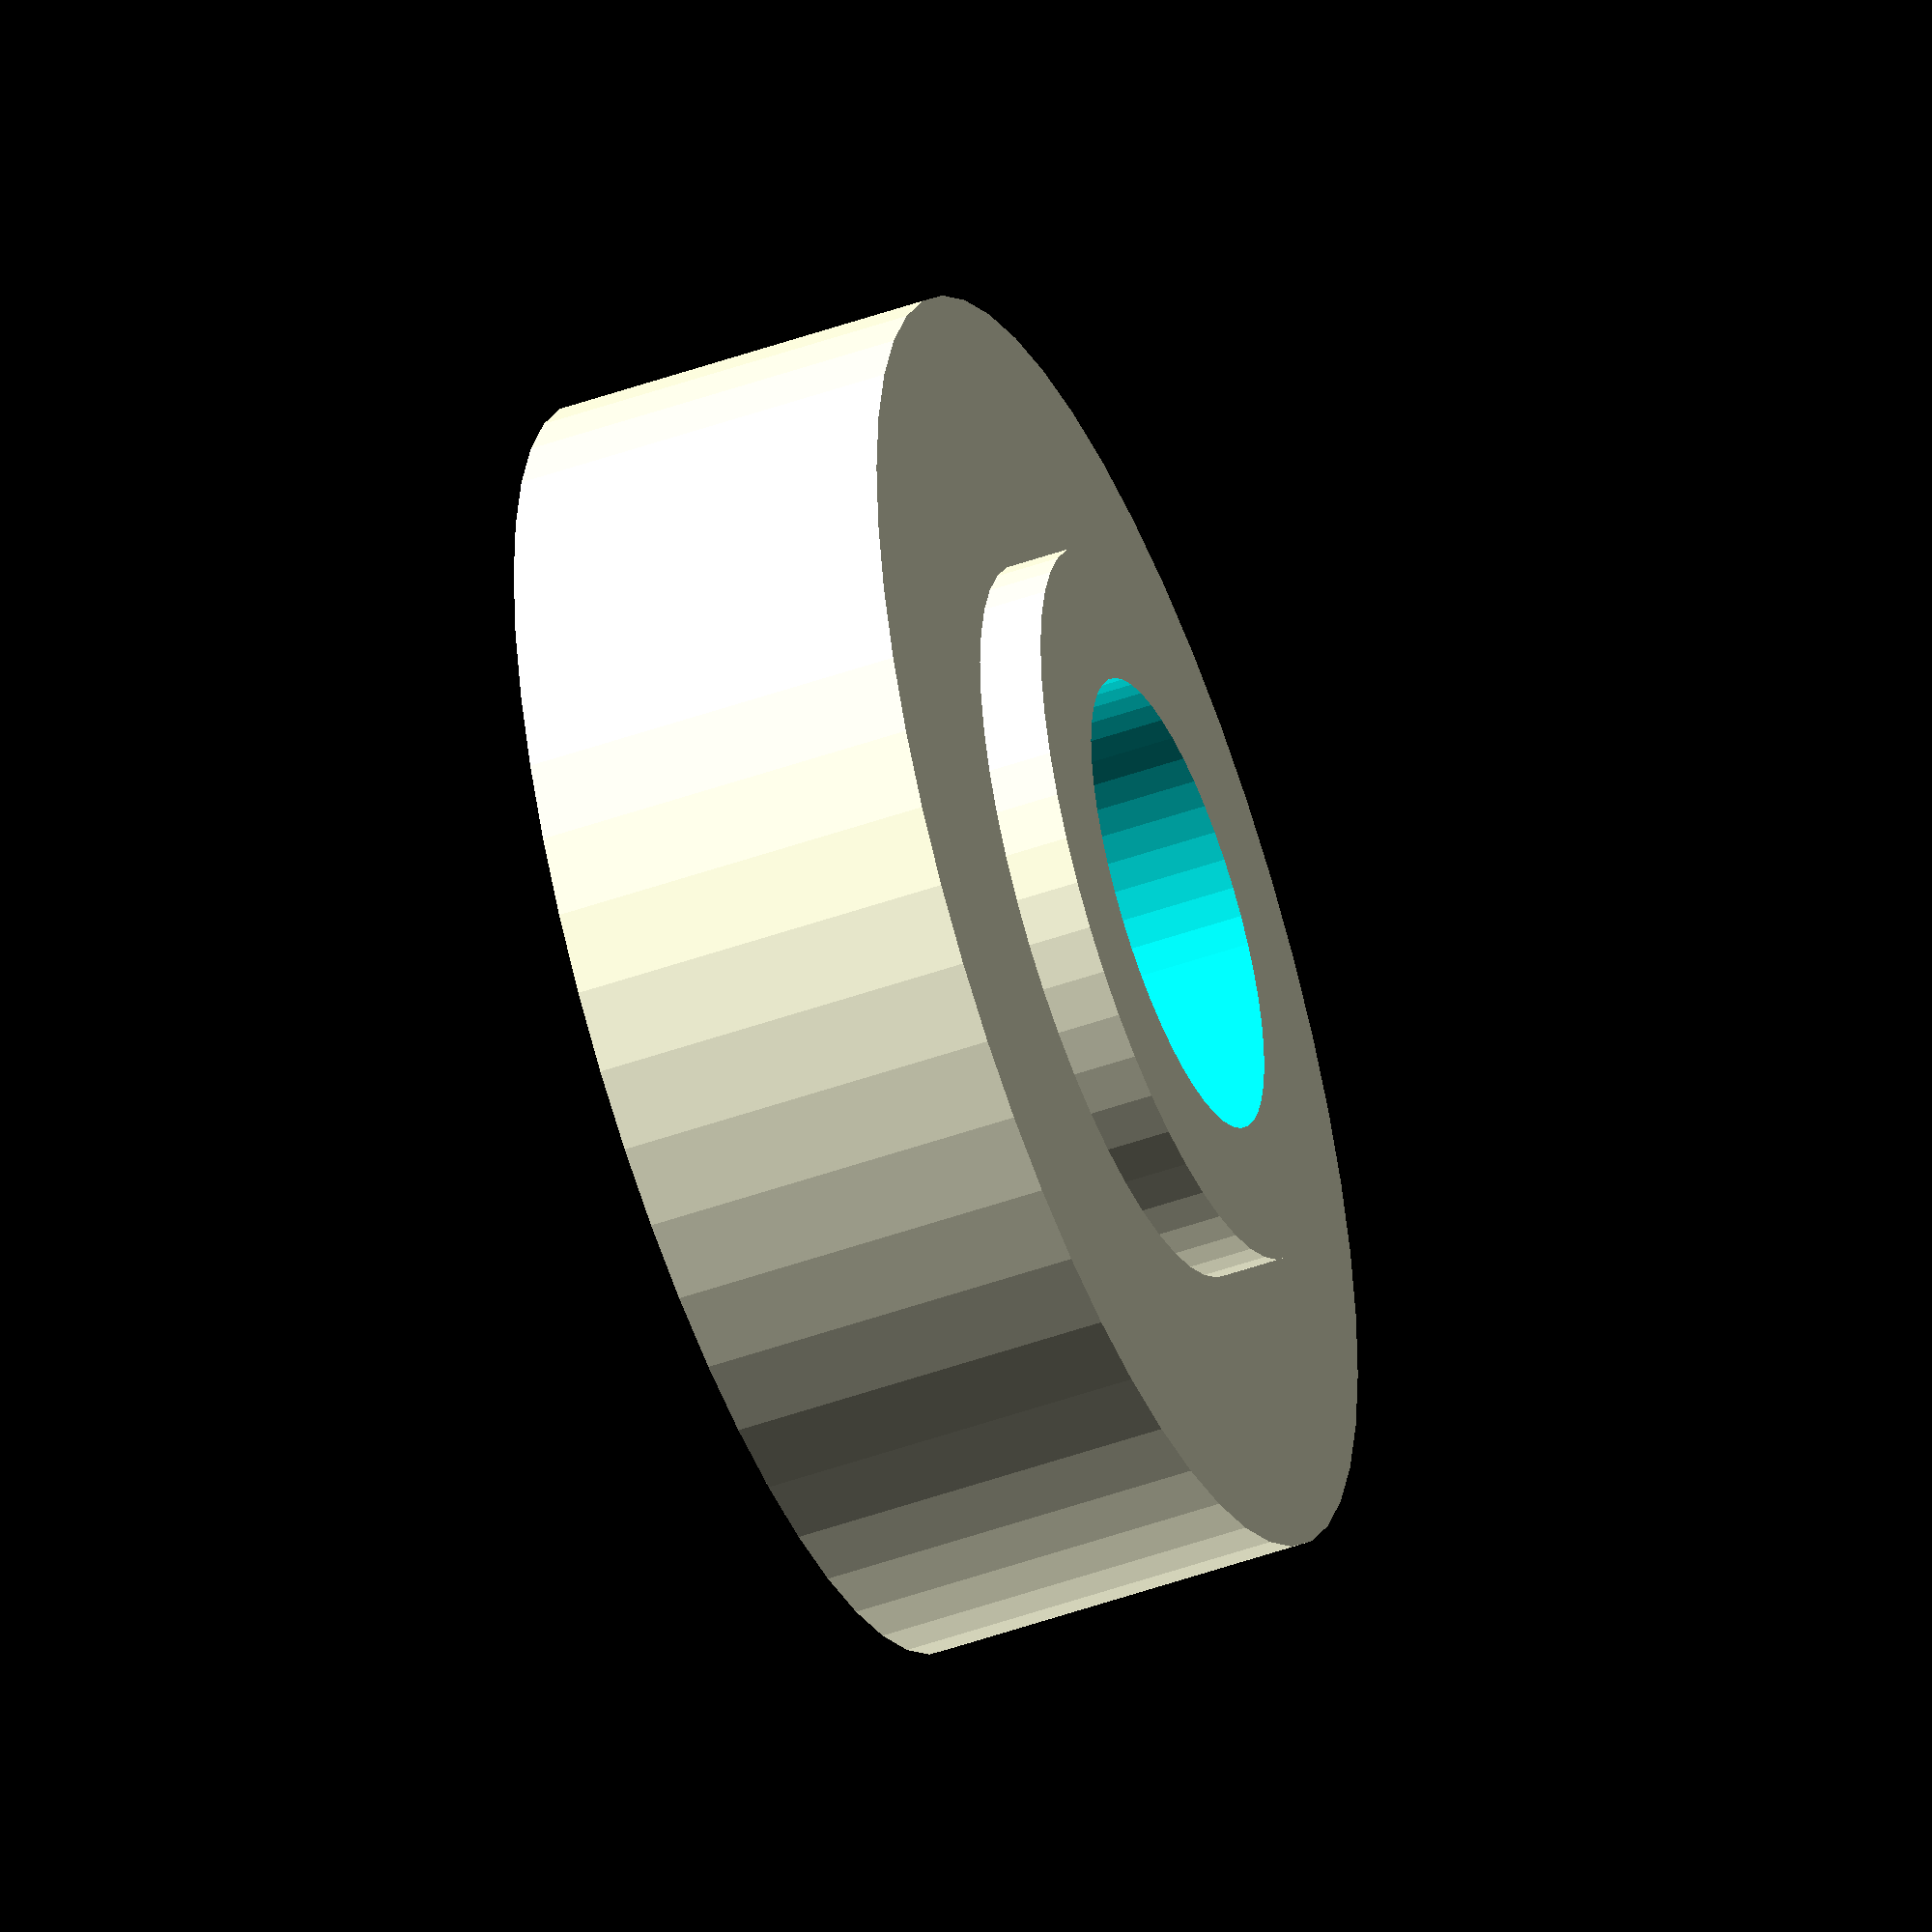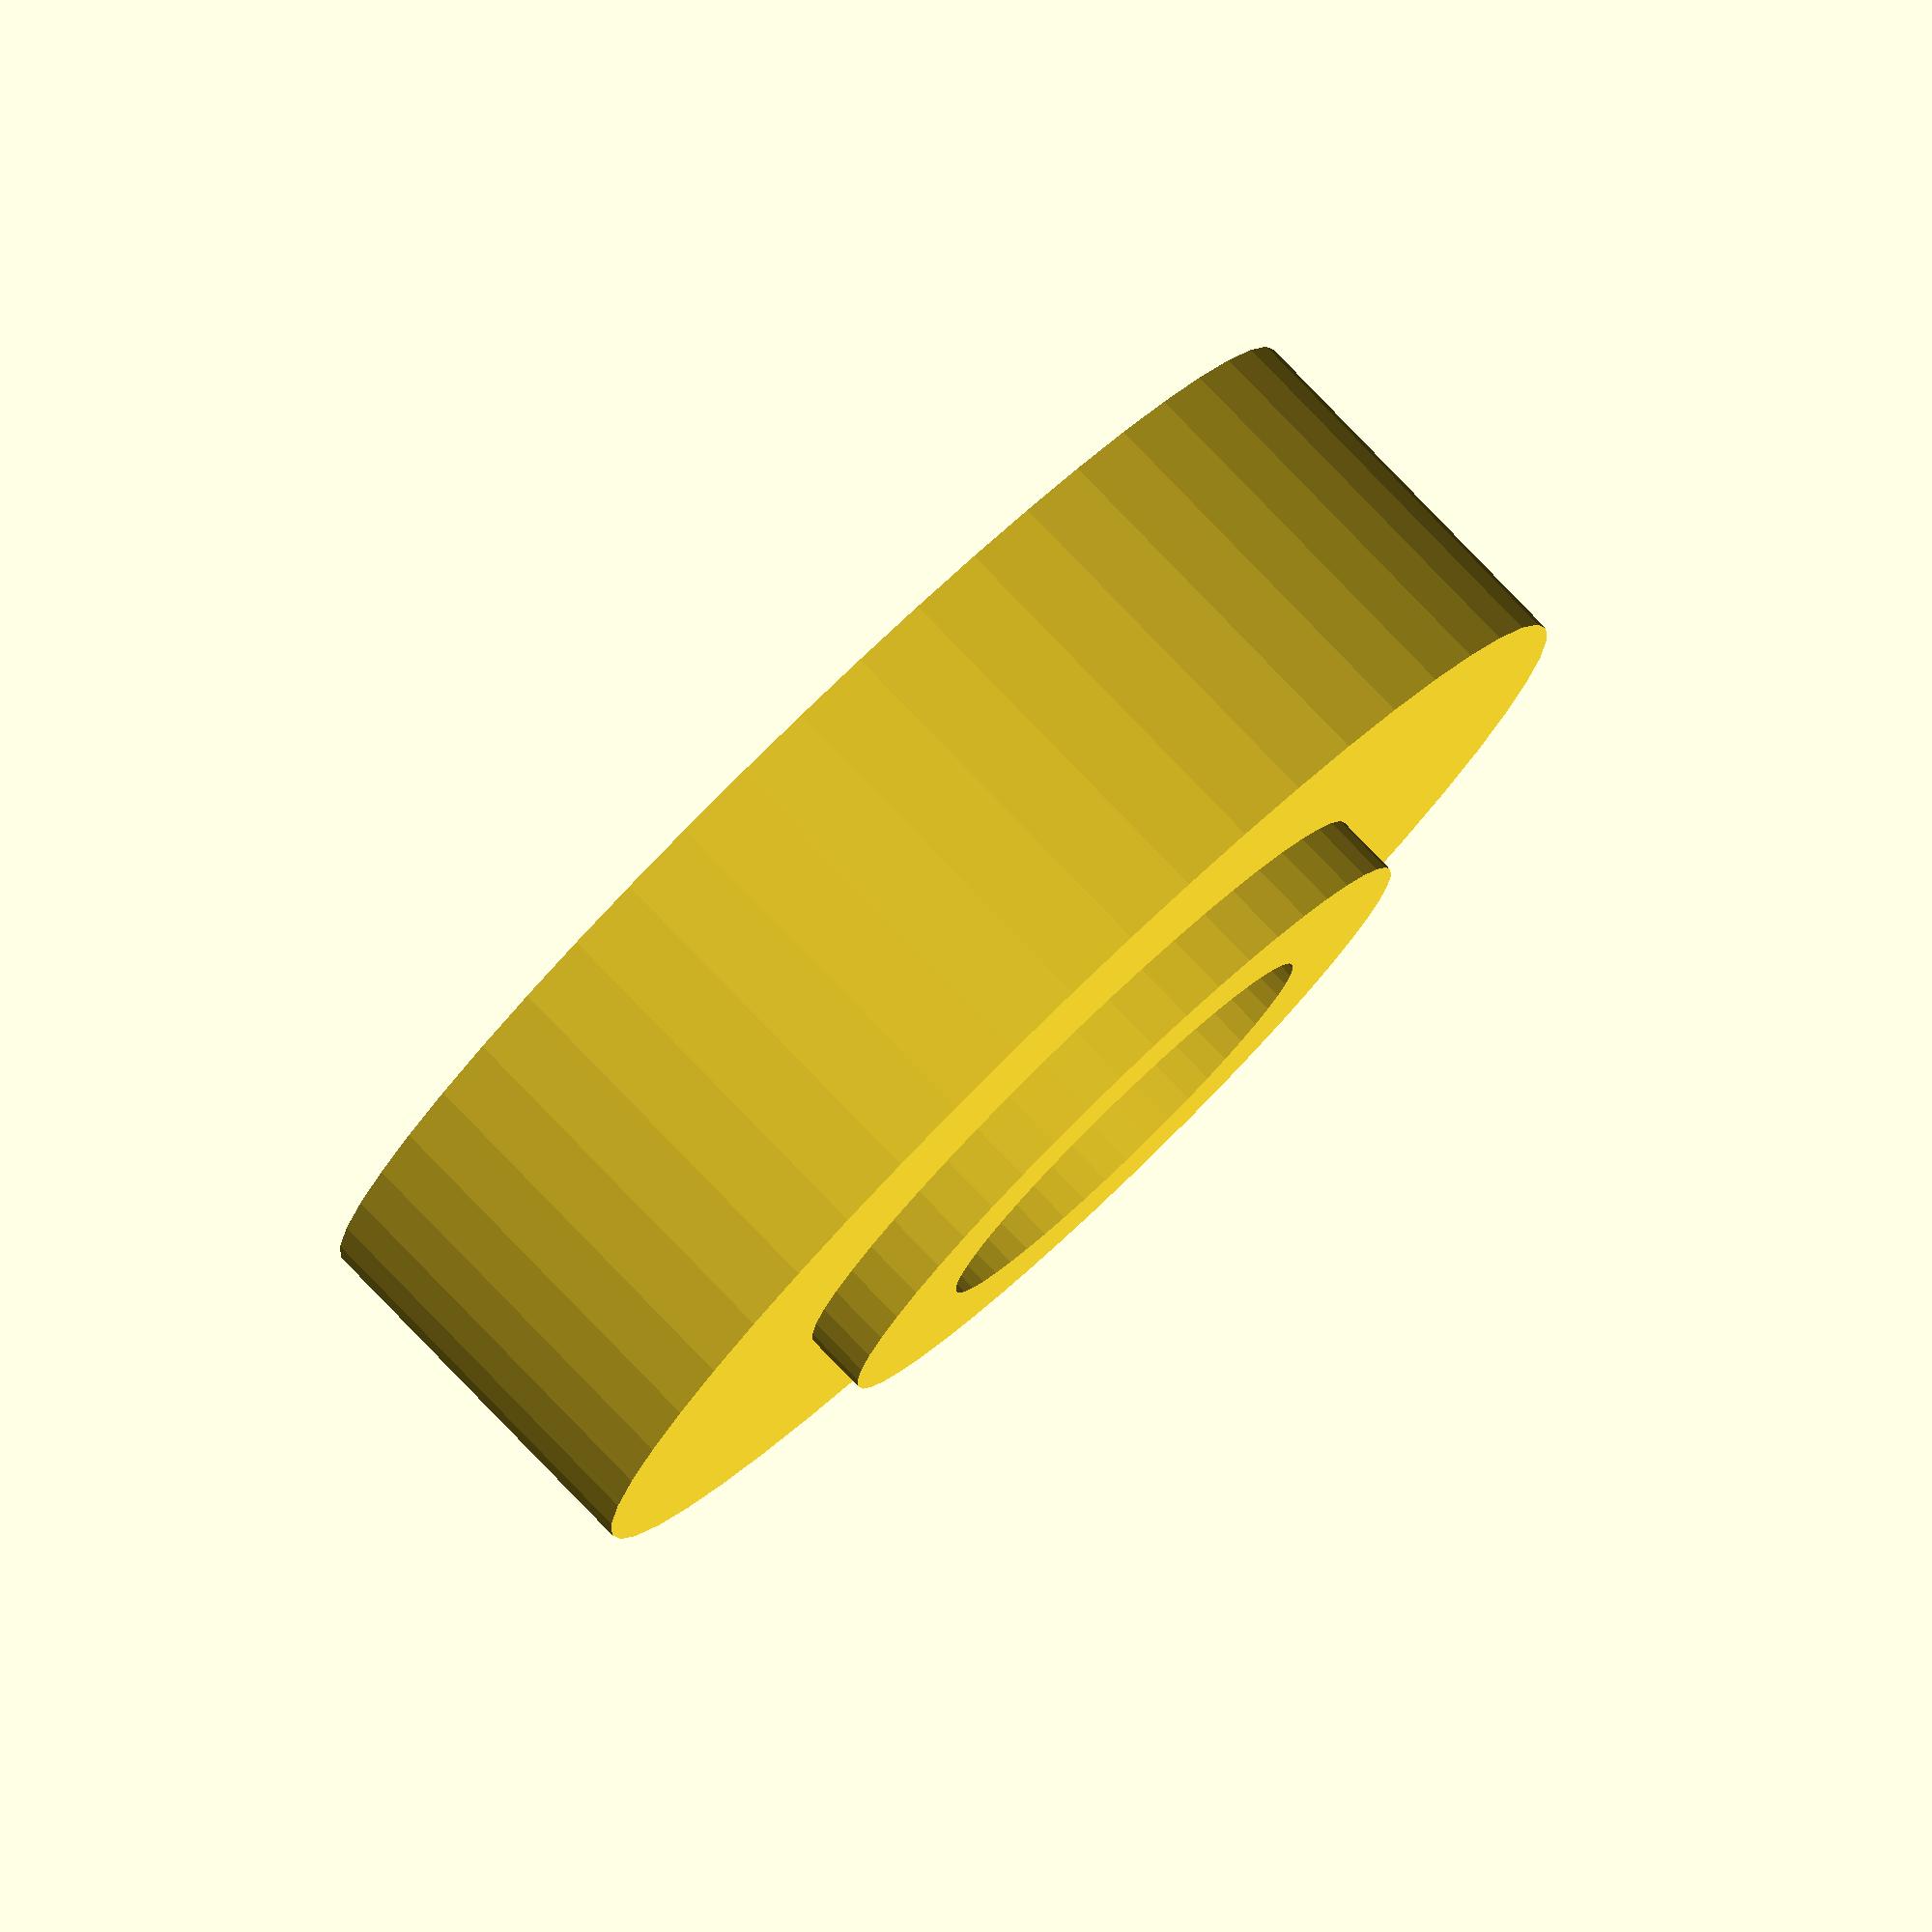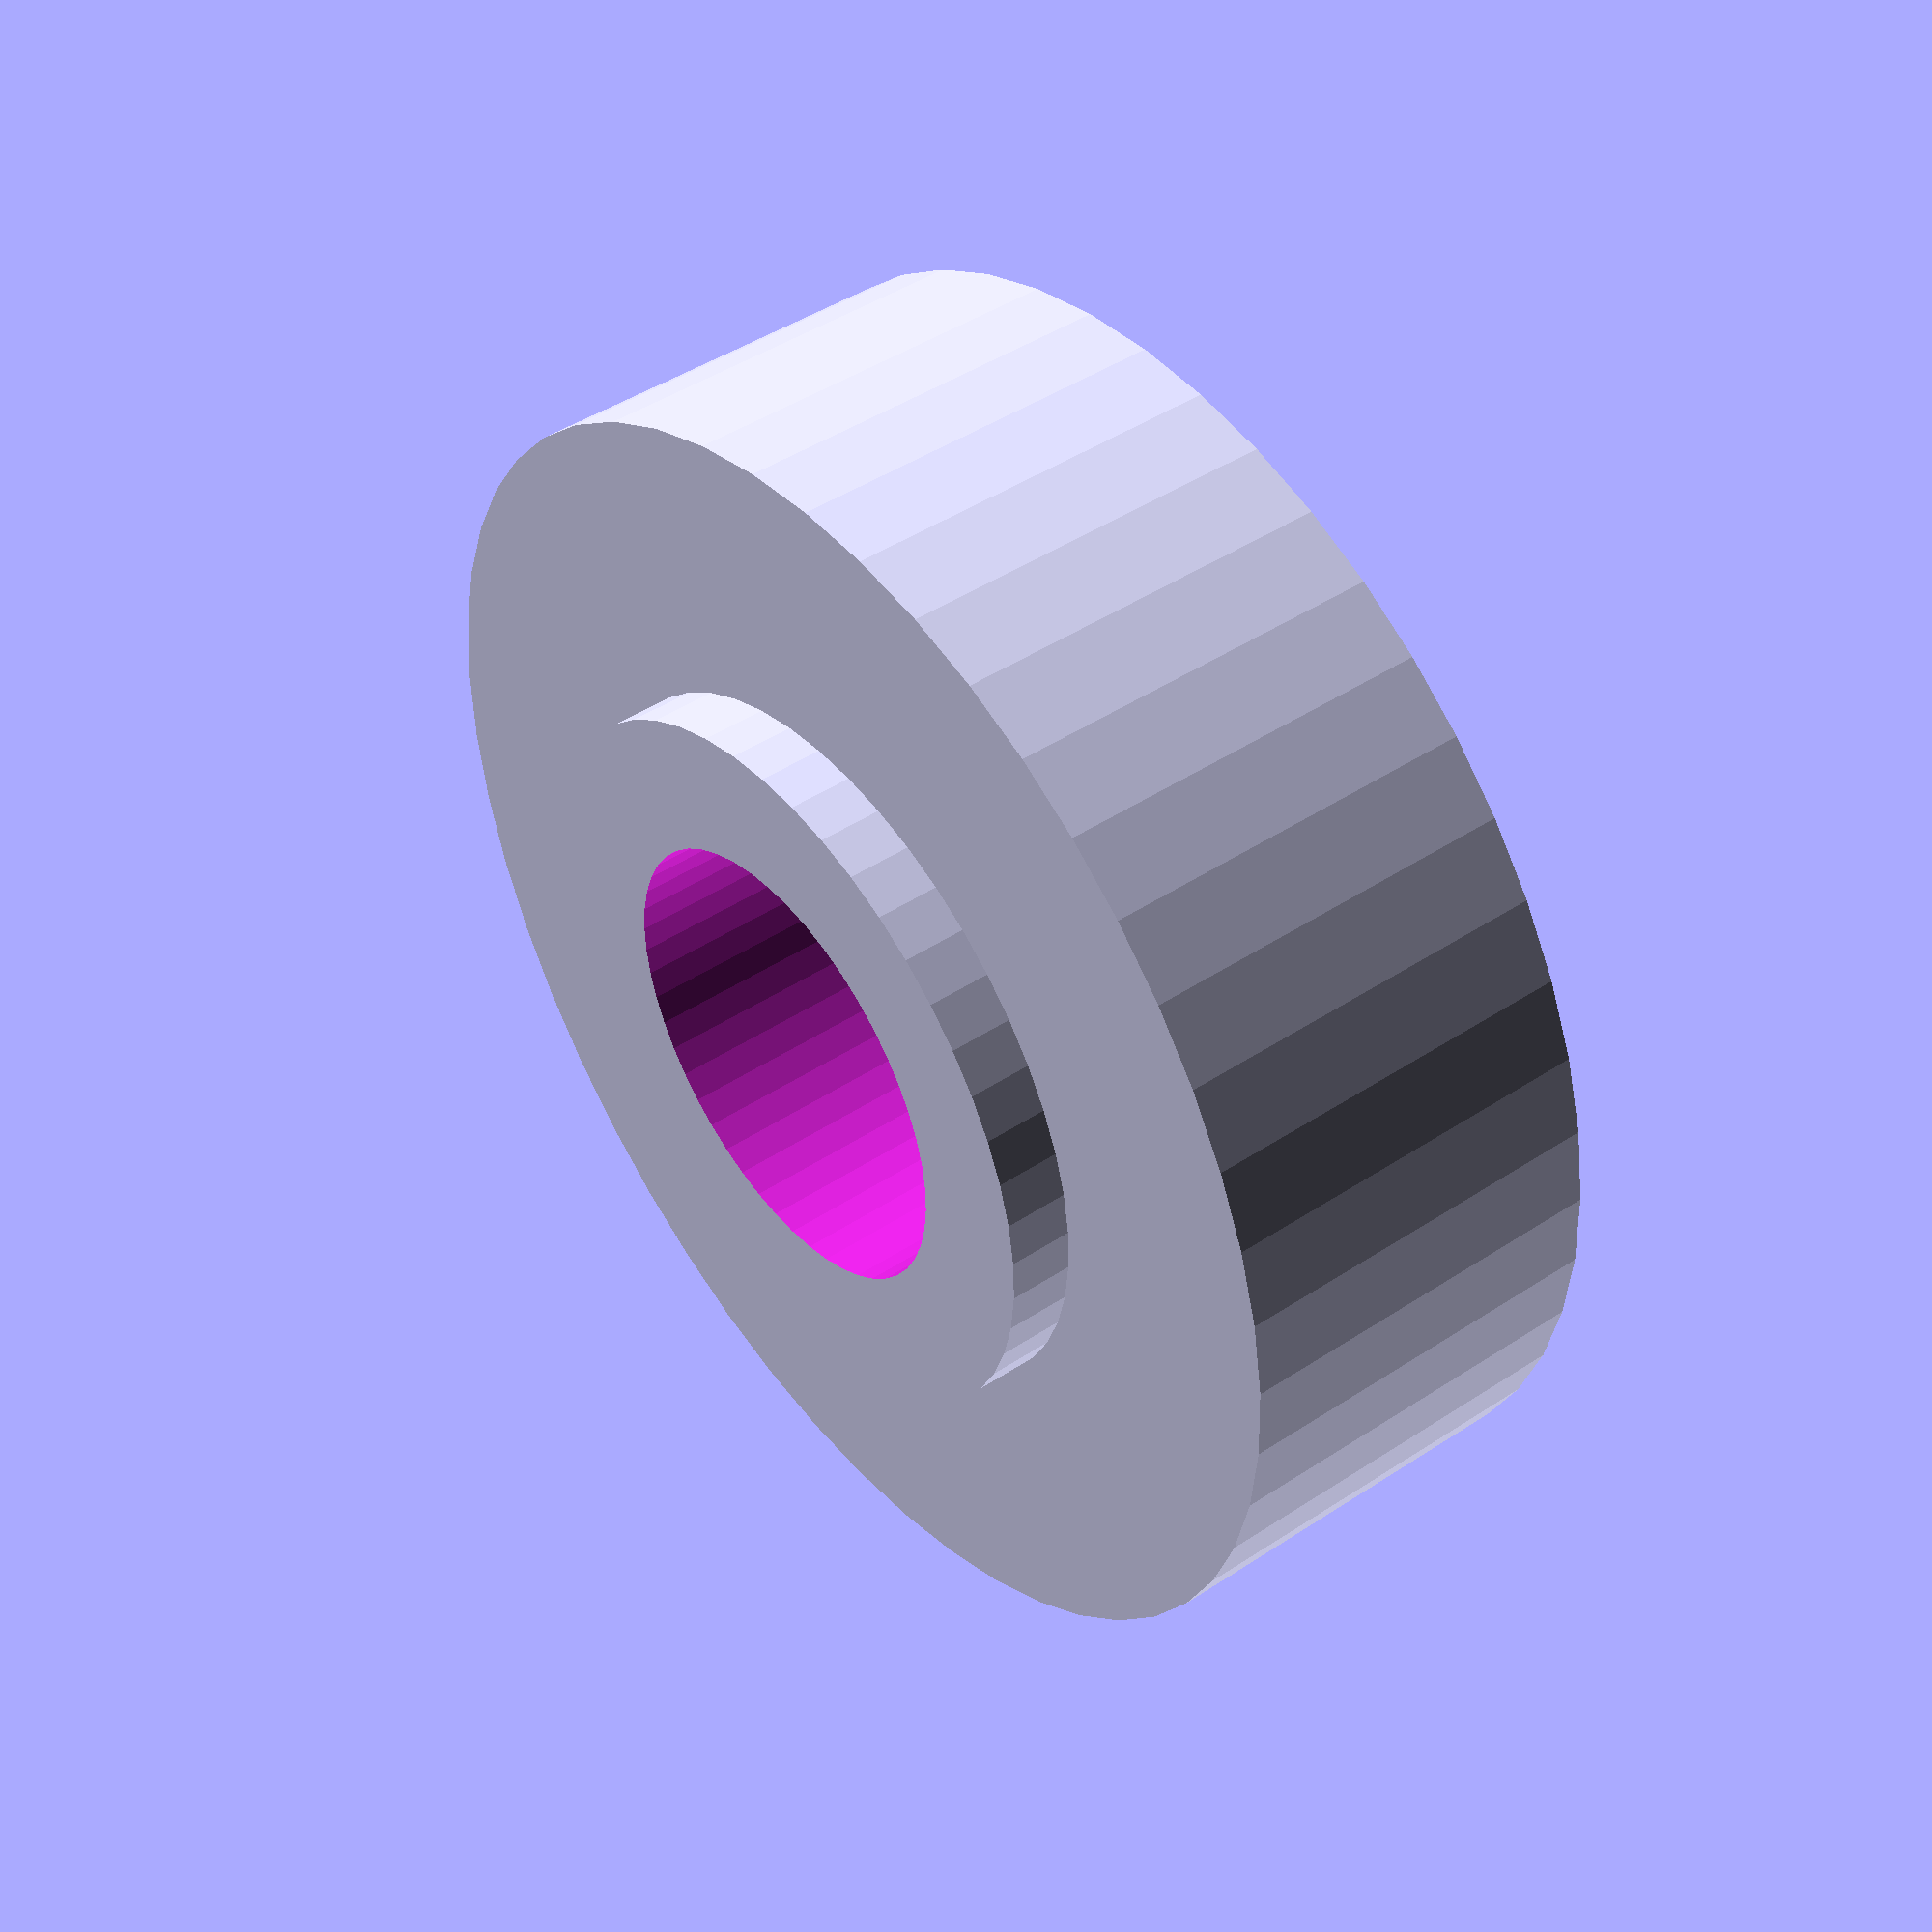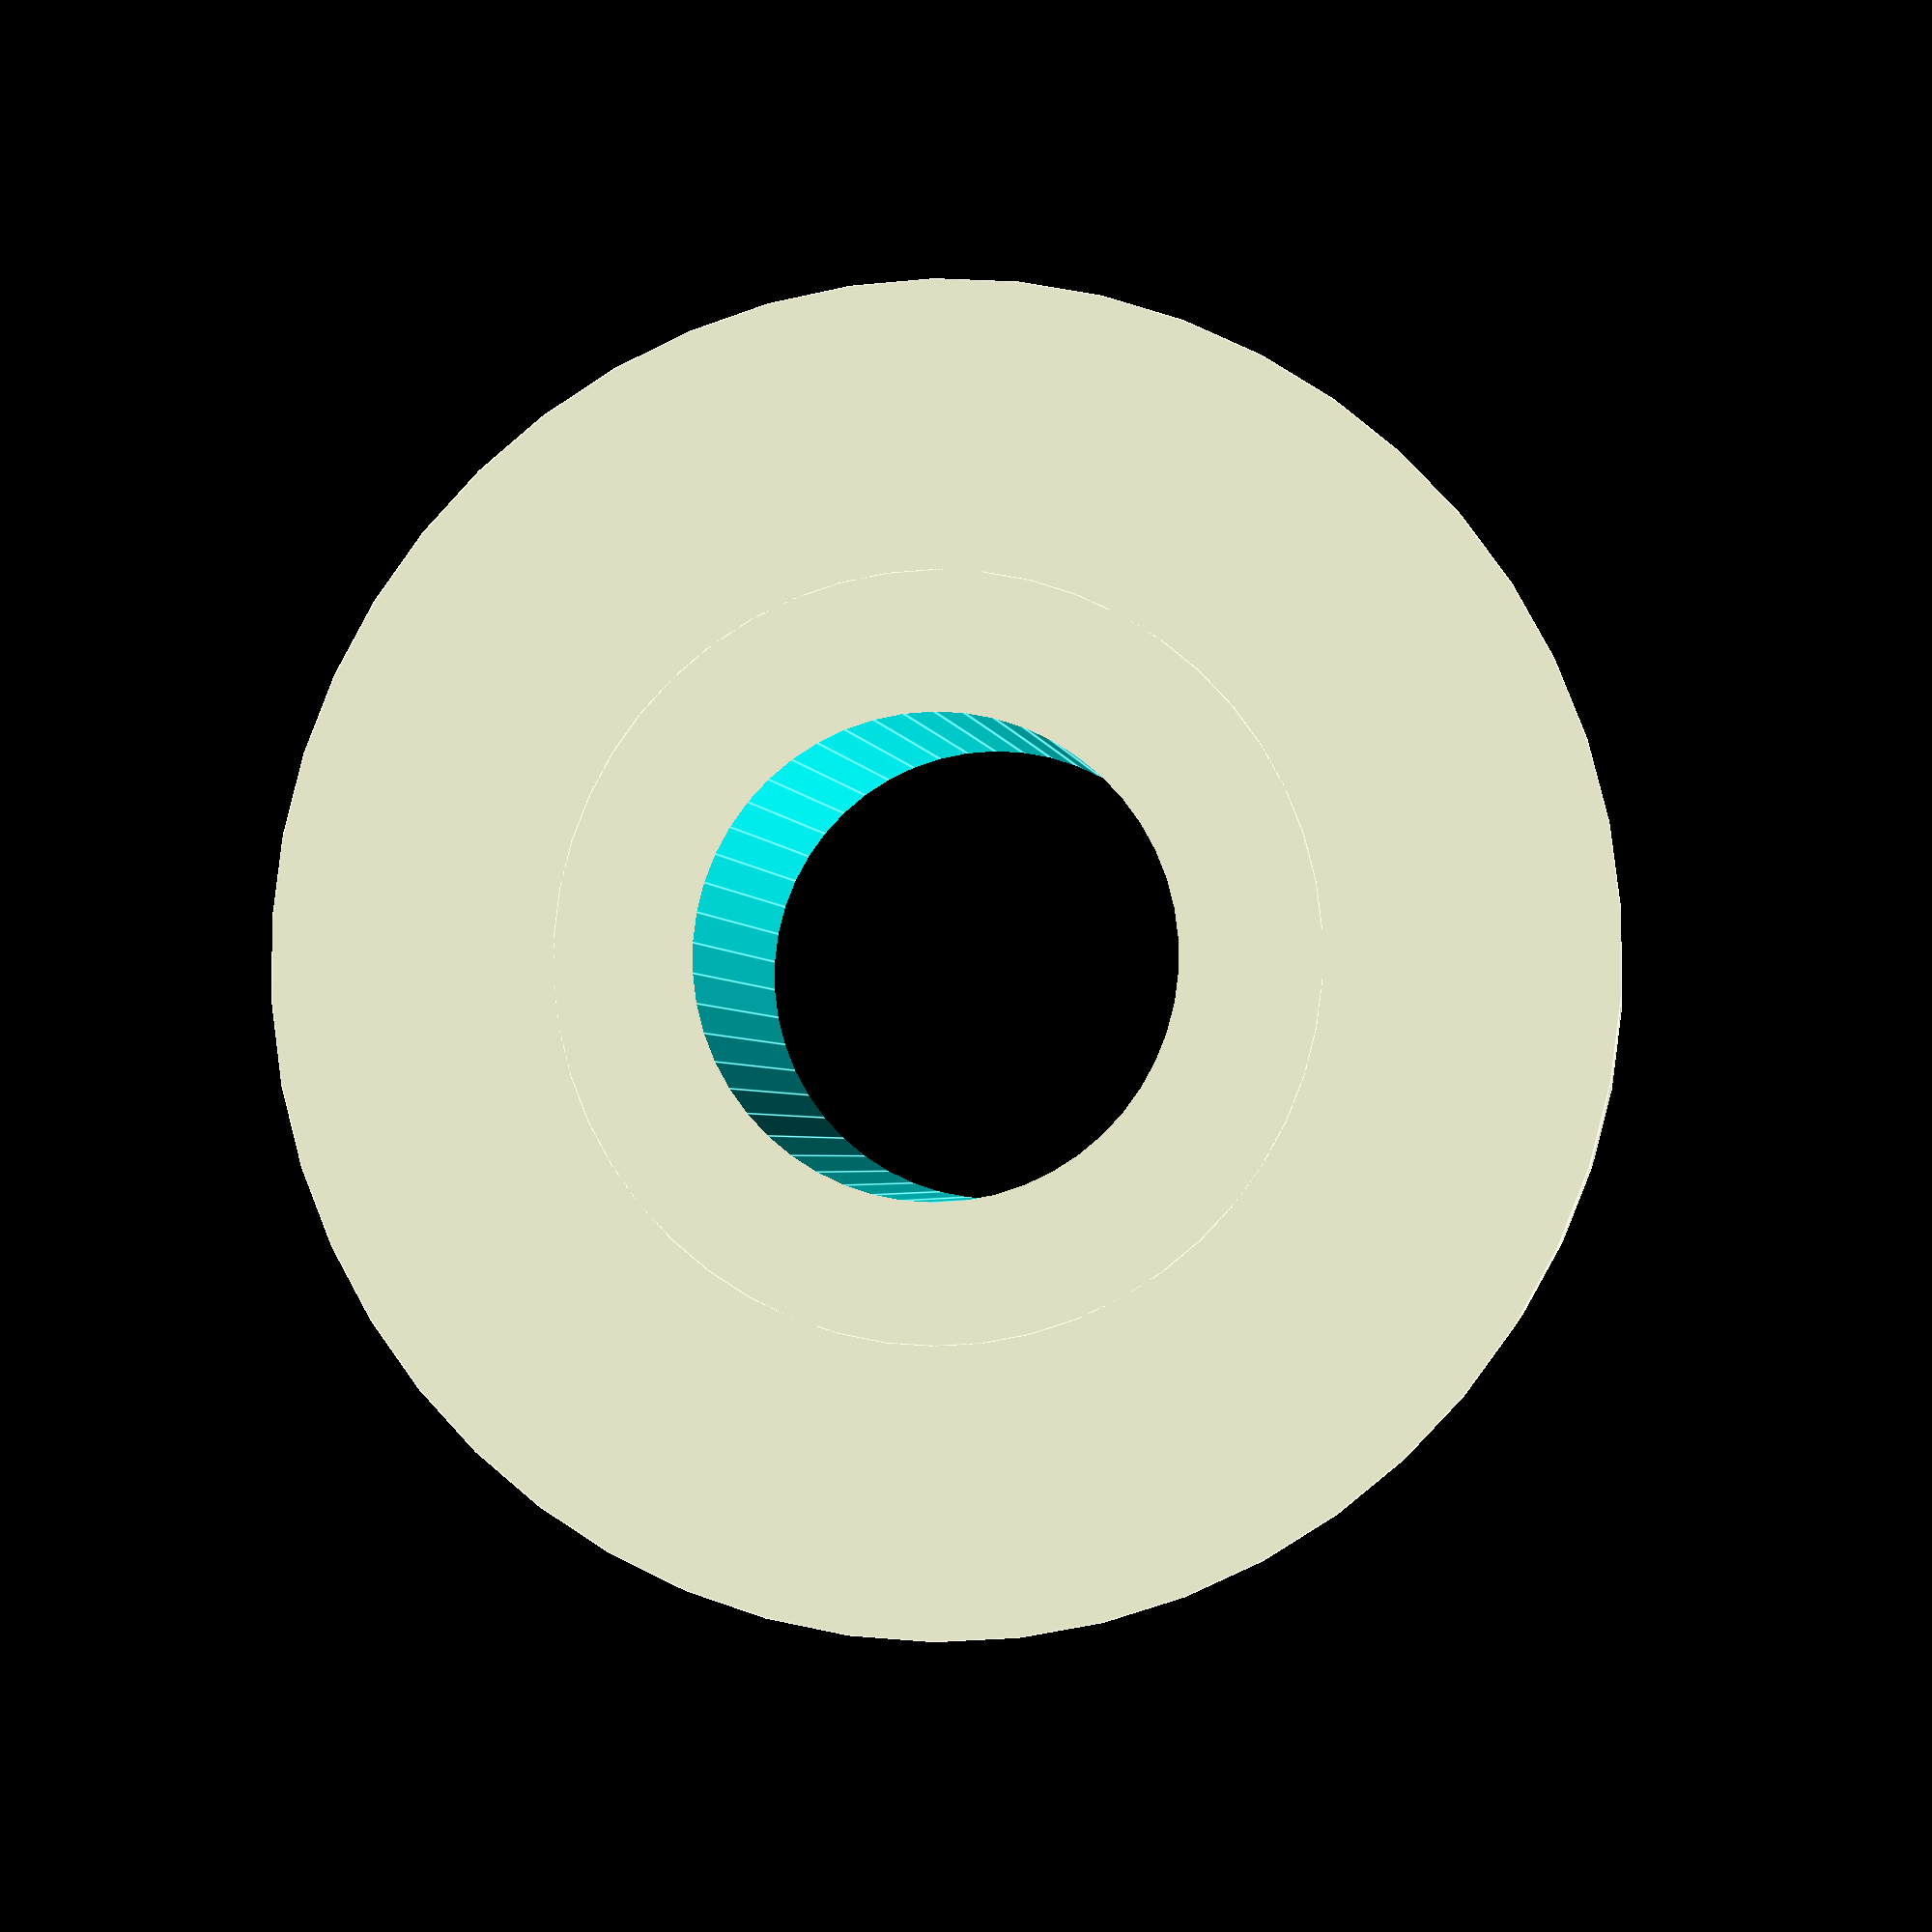
<openscad>
$fn = 50;


difference() {
	union() {
		translate(v = [0, 0, -1.5000000000]) {
			cylinder(h = 3, r = 5.0000000000);
		}
		translate(v = [0, 0, -1.5000000000]) {
			cylinder(h = 3.5000000000, r = 2.8500000000);
		}
	}
	union() {
		translate(v = [0, 0, -50.0000000000]) {
			cylinder(h = 100, r = 1.8000000000);
		}
	}
}
</openscad>
<views>
elev=228.4 azim=353.0 roll=248.3 proj=o view=wireframe
elev=98.4 azim=283.6 roll=224.0 proj=o view=solid
elev=135.2 azim=289.5 roll=127.5 proj=p view=solid
elev=2.3 azim=97.2 roll=187.7 proj=p view=edges
</views>
